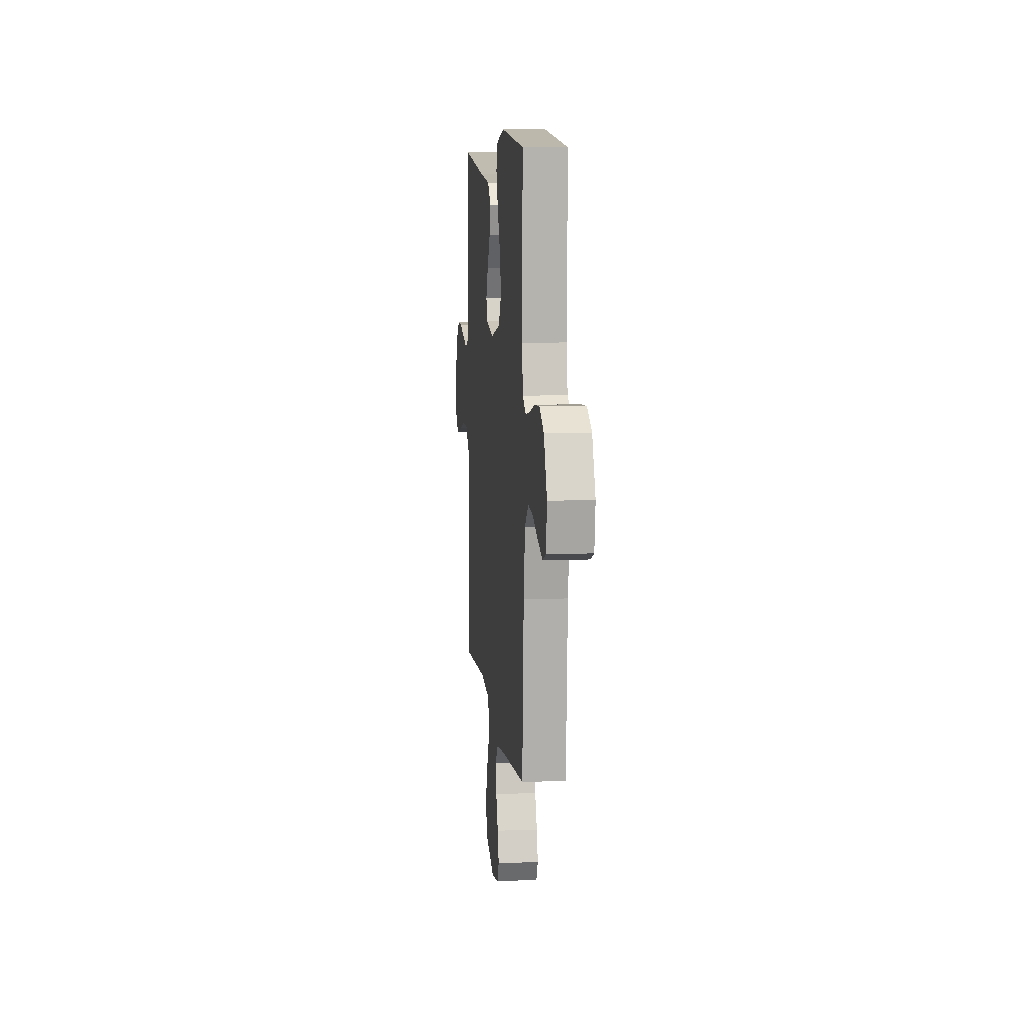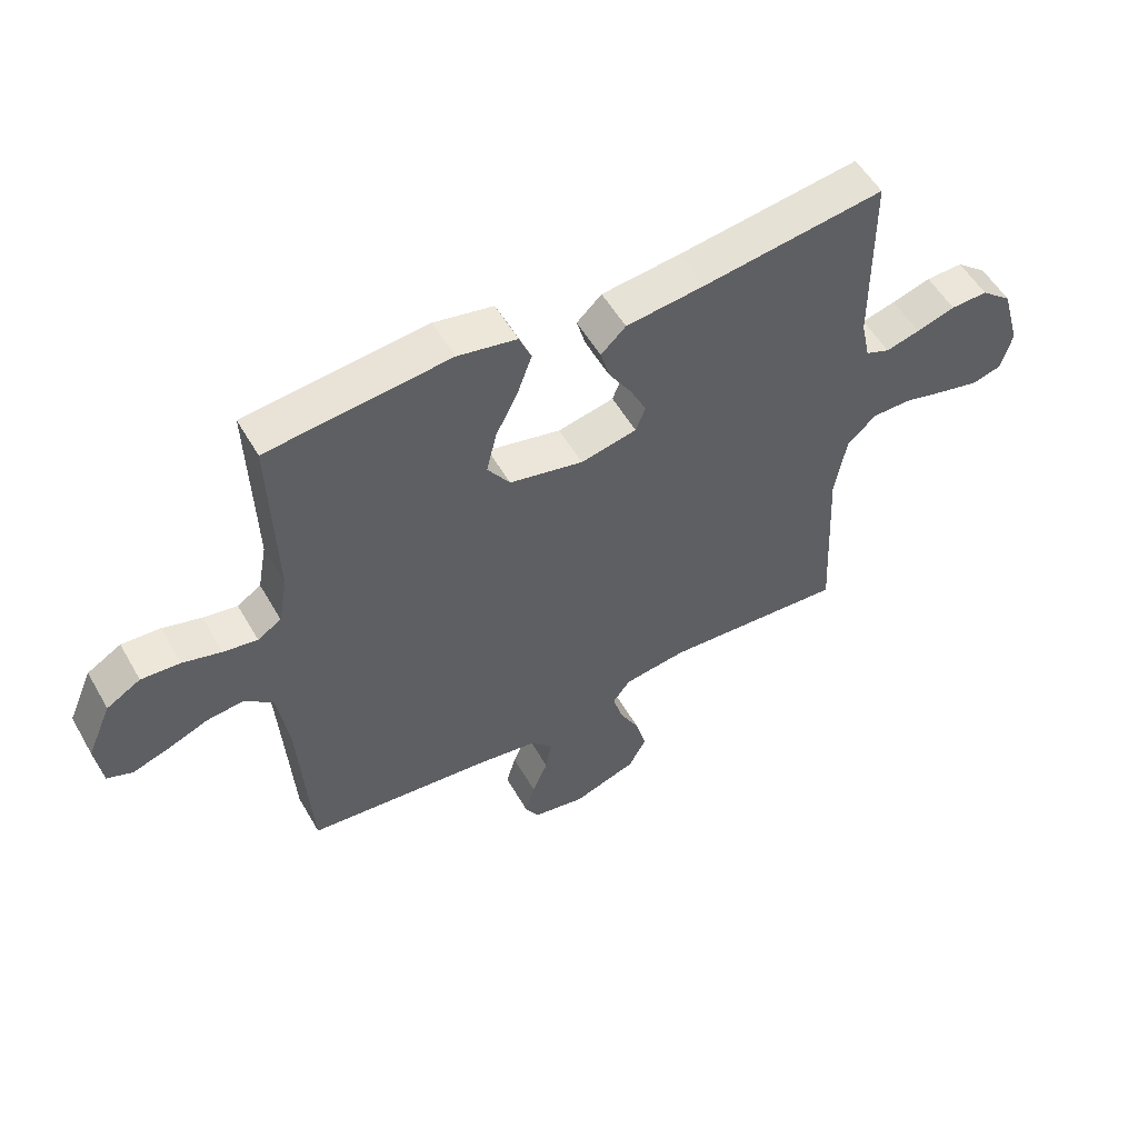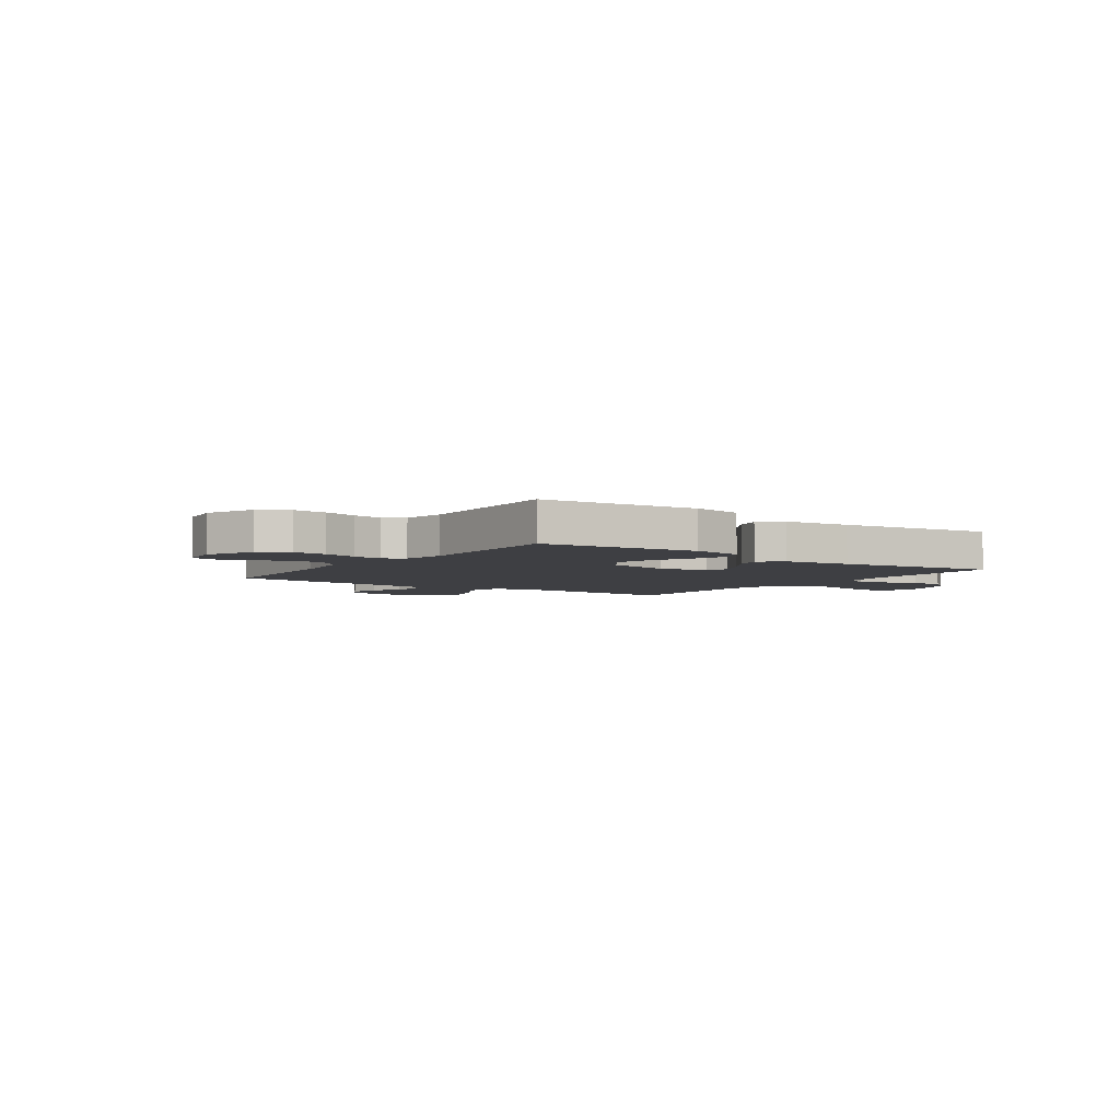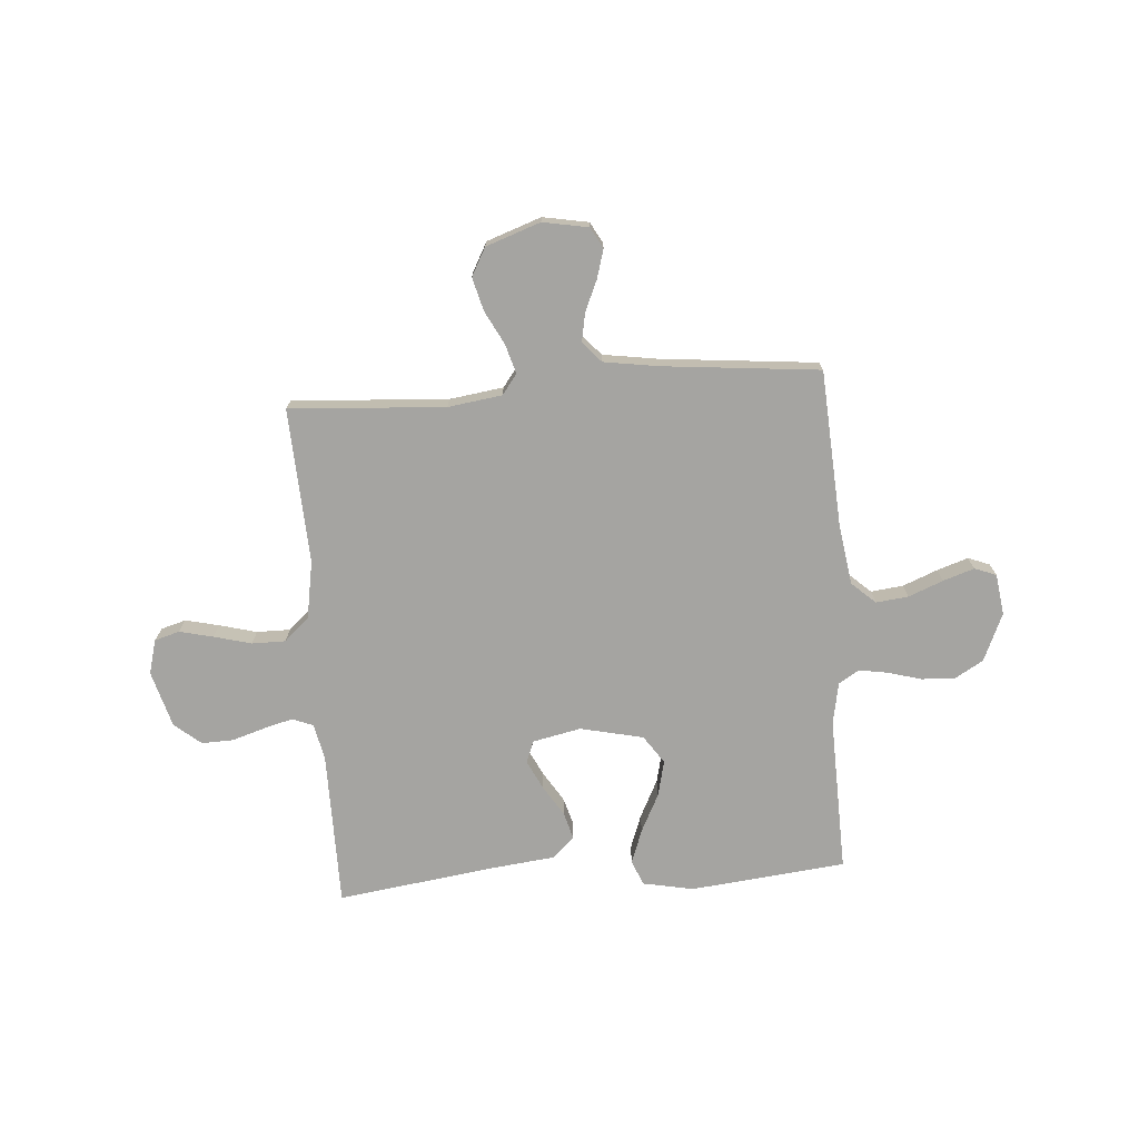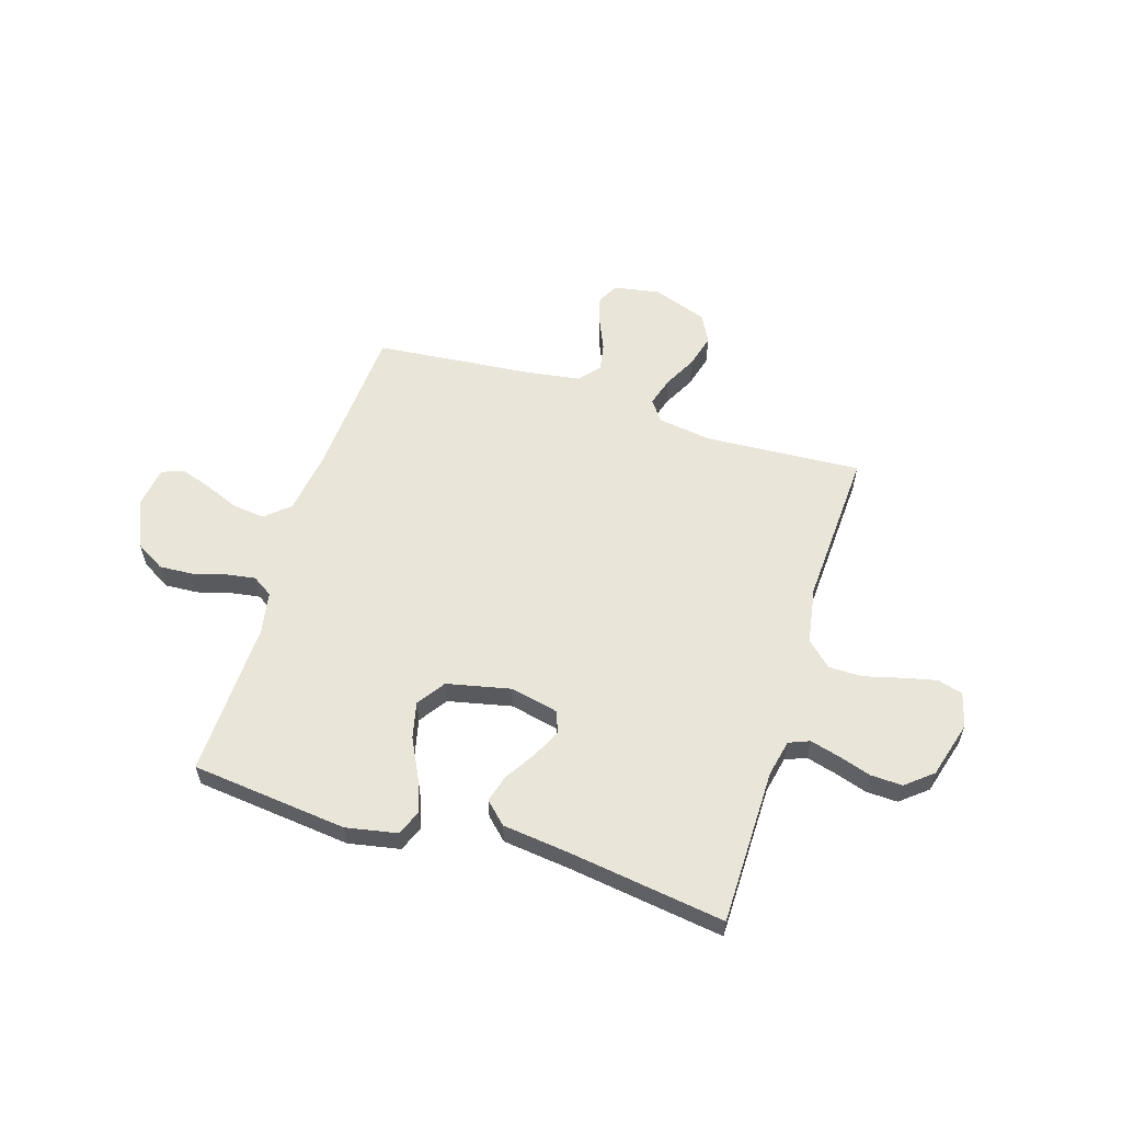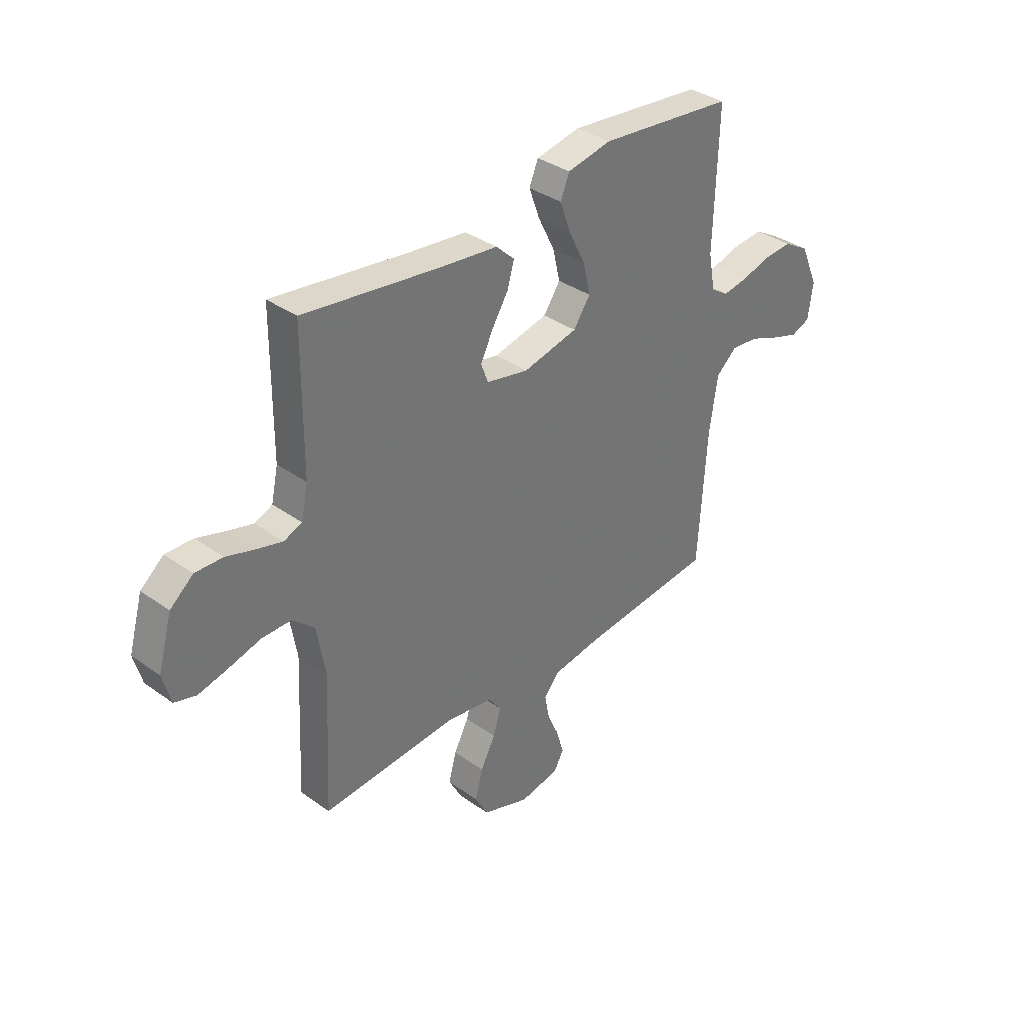
<metadata>
{"format":"obj","ext":"obj","renderer":"f3d","projection":"perspective","resolution":1024,"background":"white","views":[{"elev":8.5,"azim":-95.9,"up":"+Z"},{"elev":54.1,"azim":-29.4,"up":"+Z"},{"elev":-4.3,"azim":-35.3,"up":"+Y"},{"elev":-73.2,"azim":-175.8,"up":"+Y"},{"elev":58.5,"azim":17.4,"up":"+Y"},{"elev":35.7,"azim":133.3,"up":"+Z"}]}
</metadata>
<code>
v 0.5 0.07 0.5
v 0.502 0.07 0.2
v 0.517 0.07 0.13
v 0.557 0.07 0.114
v 0.613 0.07 0.129
v 0.677 0.07 0.149
v 0.738 0.07 0.151
v 0.789 0.07 0.109
v 0.82 0.07 0
v 0.802 0.07 -0.066
v 0.754 0.07 -0.08
v 0.689 0.07 -0.065
v 0.617 0.07 -0.046
v 0.552 0.07 -0.046
v 0.504 0.07 -0.09
v 0.485 0.07 -0.2
v 0.5 0.07 -0.5
v 0.2 0.07 -0.481
v 0.096 0.07 -0.496
v 0.067 0.07 -0.535
v 0.084 0.07 -0.592
v 0.117 0.07 -0.655
v 0.134 0.07 -0.719
v 0.105 0.07 -0.773
v 0 0.07 -0.81
v -0.088 0.07 -0.794
v -0.11 0.07 -0.754
v -0.094 0.07 -0.699
v -0.068 0.07 -0.639
v -0.058 0.07 -0.585
v -0.093 0.07 -0.545
v -0.2 0.07 -0.529
v -0.5 0.07 -0.5
v -0.519 0.07 -0.2
v -0.537 0.07 -0.082
v -0.583 0.07 -0.041
v -0.645 0.07 -0.048
v -0.712 0.07 -0.075
v -0.772 0.07 -0.095
v -0.814 0.07 -0.079
v -0.825 0.07 0
v -0.785 0.07 0.092
v -0.729 0.07 0.125
v -0.665 0.07 0.121
v -0.601 0.07 0.103
v -0.545 0.07 0.094
v -0.506 0.07 0.119
v -0.491 0.07 0.2
v -0.5 0.07 0.5
v -0.2 0.07 0.532
v -0.102 0.07 0.513
v -0.082 0.07 0.465
v -0.106 0.07 0.399
v -0.143 0.07 0.325
v -0.159 0.07 0.256
v -0.122 0.07 0.202
v 0 0.07 0.175
v 0.093 0.07 0.195
v 0.109 0.07 0.237
v 0.082 0.07 0.292
v 0.045 0.07 0.351
v 0.03 0.07 0.404
v 0.071 0.07 0.443
v 0.2 0.07 0.458
v 0.5 0 0.5
v 0.502 0 0.2
v 0.517 0 0.13
v 0.557 0 0.114
v 0.613 0 0.129
v 0.677 0 0.149
v 0.738 0 0.151
v 0.789 0 0.109
v 0.82 0 0
v 0.802 0 -0.066
v 0.754 0 -0.08
v 0.689 0 -0.065
v 0.617 0 -0.046
v 0.552 0 -0.046
v 0.504 0 -0.09
v 0.485 0 -0.2
v 0.5 0 -0.5
v 0.2 0 -0.481
v 0.096 0 -0.496
v 0.067 0 -0.535
v 0.084 0 -0.592
v 0.117 0 -0.655
v 0.134 0 -0.719
v 0.105 0 -0.773
v 0 0 -0.81
v -0.088 0 -0.794
v -0.11 0 -0.754
v -0.094 0 -0.699
v -0.068 0 -0.639
v -0.058 0 -0.585
v -0.093 0 -0.545
v -0.2 0 -0.529
v -0.5 0 -0.5
v -0.519 0 -0.2
v -0.537 0 -0.082
v -0.583 0 -0.041
v -0.645 0 -0.048
v -0.712 0 -0.075
v -0.772 0 -0.095
v -0.814 0 -0.079
v -0.825 0 0
v -0.785 0 0.092
v -0.729 0 0.125
v -0.665 0 0.121
v -0.601 0 0.103
v -0.545 0 0.094
v -0.506 0 0.119
v -0.491 0 0.2
v -0.5 0 0.5
v -0.2 0 0.532
v -0.102 0 0.513
v -0.082 0 0.465
v -0.106 0 0.399
v -0.143 0 0.325
v -0.159 0 0.256
v -0.122 0 0.202
v 0 0 0.175
v 0.093 0 0.195
v 0.109 0 0.237
v 0.082 0 0.292
v 0.045 0 0.351
v 0.03 0 0.404
v 0.071 0 0.443
v 0.2 0 0.458
f 61 62 63 64
f 60 61 64 1
f 59 60 1 2
f 58 59 2 3
f 57 58 3 4
f 51 52 53 54
f 51 54 55
f 48 49 50 51
f 47 48 51 55
f 46 47 55 56
f 42 43 44 45
f 42 45 46
f 41 42 46
f 37 38 39 40
f 37 40 41 46
f 32 33 34
f 31 32 34 35
f 26 27 28 29
f 26 29 30
f 25 26 30
f 24 25 30
f 21 22 23 24
f 20 21 24 30
f 19 20 30 31
f 16 17 18
f 15 16 18 19
f 10 11 12 13
f 8 9 10 13
f 8 13 14
f 5 6 7 8
f 4 5 8 14
f 57 4 14 15
f 36 37 46 56
f 35 36 56 57
f 31 35 57
f 15 19 31 57
f 128 127 126 125
f 65 128 125 124
f 66 65 124 123
f 67 66 123 122
f 68 67 122 121
f 118 117 116 115
f 119 118 115
f 115 114 113 112
f 119 115 112 111
f 120 119 111 110
f 109 108 107 106
f 110 109 106
f 110 106 105
f 104 103 102 101
f 110 105 104 101
f 98 97 96
f 99 98 96 95
f 93 92 91 90
f 94 93 90
f 94 90 89
f 94 89 88
f 88 87 86 85
f 94 88 85 84
f 95 94 84 83
f 82 81 80
f 83 82 80 79
f 77 76 75 74
f 77 74 73 72
f 78 77 72
f 72 71 70 69
f 78 72 69 68
f 79 78 68 121
f 120 110 101 100
f 121 120 100 99
f 121 99 95
f 121 95 83 79
f 1 65 66 2
f 2 66 67 3
f 3 67 68 4
f 4 68 69 5
f 5 69 70 6
f 6 70 71 7
f 7 71 72 8
f 8 72 73 9
f 9 73 74 10
f 10 74 75 11
f 11 75 76 12
f 12 76 77 13
f 13 77 78 14
f 14 78 79 15
f 15 79 80 16
f 16 80 81 17
f 17 81 82 18
f 18 82 83 19
f 19 83 84 20
f 20 84 85 21
f 21 85 86 22
f 22 86 87 23
f 23 87 88 24
f 24 88 89 25
f 25 89 90 26
f 26 90 91 27
f 27 91 92 28
f 28 92 93 29
f 29 93 94 30
f 30 94 95 31
f 31 95 96 32
f 32 96 97 33
f 33 97 98 34
f 34 98 99 35
f 35 99 100 36
f 36 100 101 37
f 37 101 102 38
f 38 102 103 39
f 39 103 104 40
f 40 104 105 41
f 41 105 106 42
f 42 106 107 43
f 43 107 108 44
f 44 108 109 45
f 45 109 110 46
f 46 110 111 47
f 47 111 112 48
f 48 112 113 49
f 49 113 114 50
f 50 114 115 51
f 51 115 116 52
f 52 116 117 53
f 53 117 118 54
f 54 118 119 55
f 55 119 120 56
f 56 120 121 57
f 57 121 122 58
f 58 122 123 59
f 59 123 124 60
f 60 124 125 61
f 61 125 126 62
f 62 126 127 63
f 63 127 128 64
f 64 128 65 1

</code>
